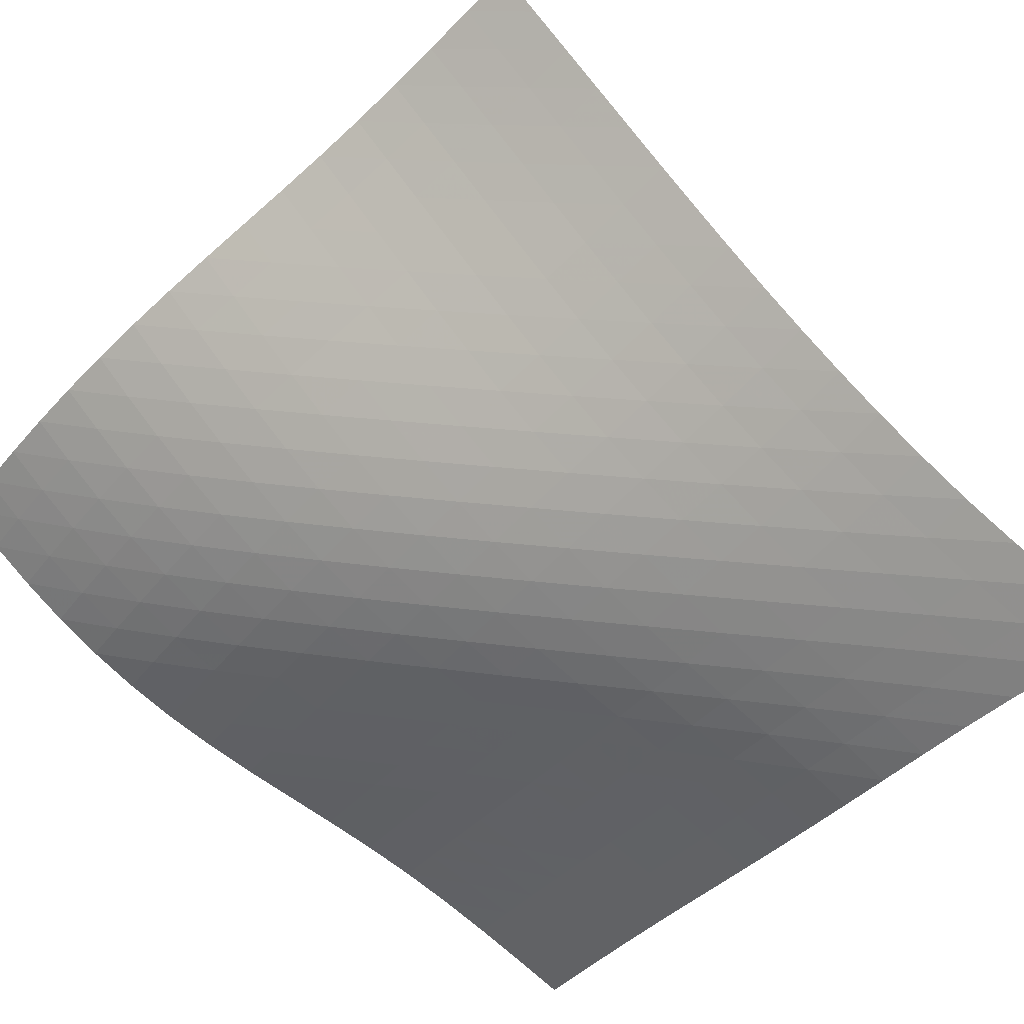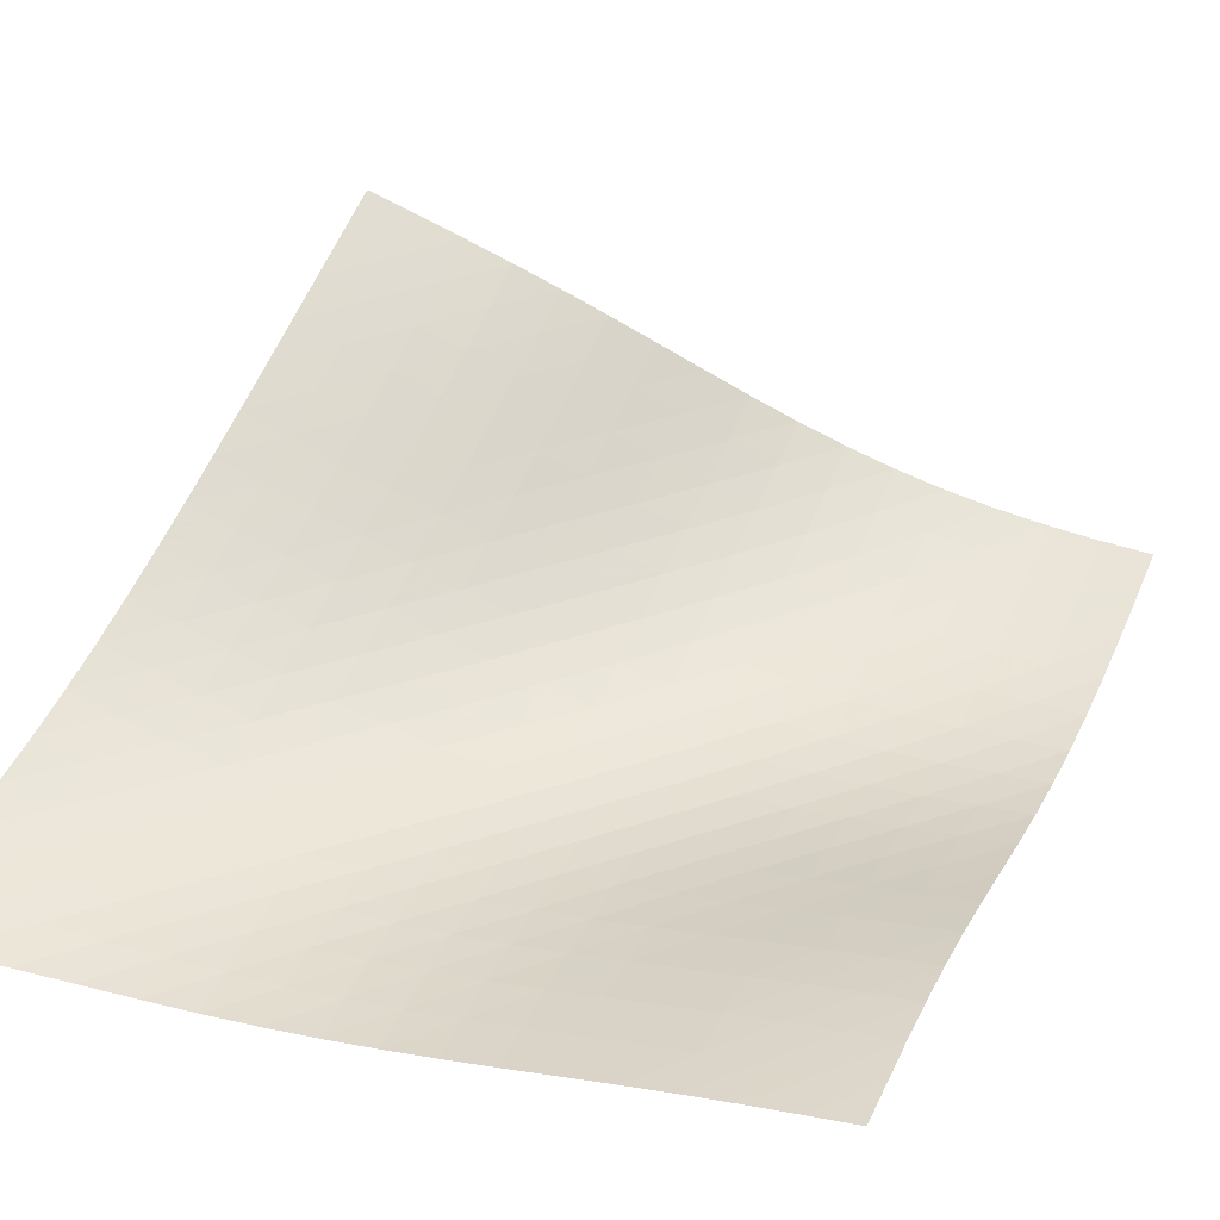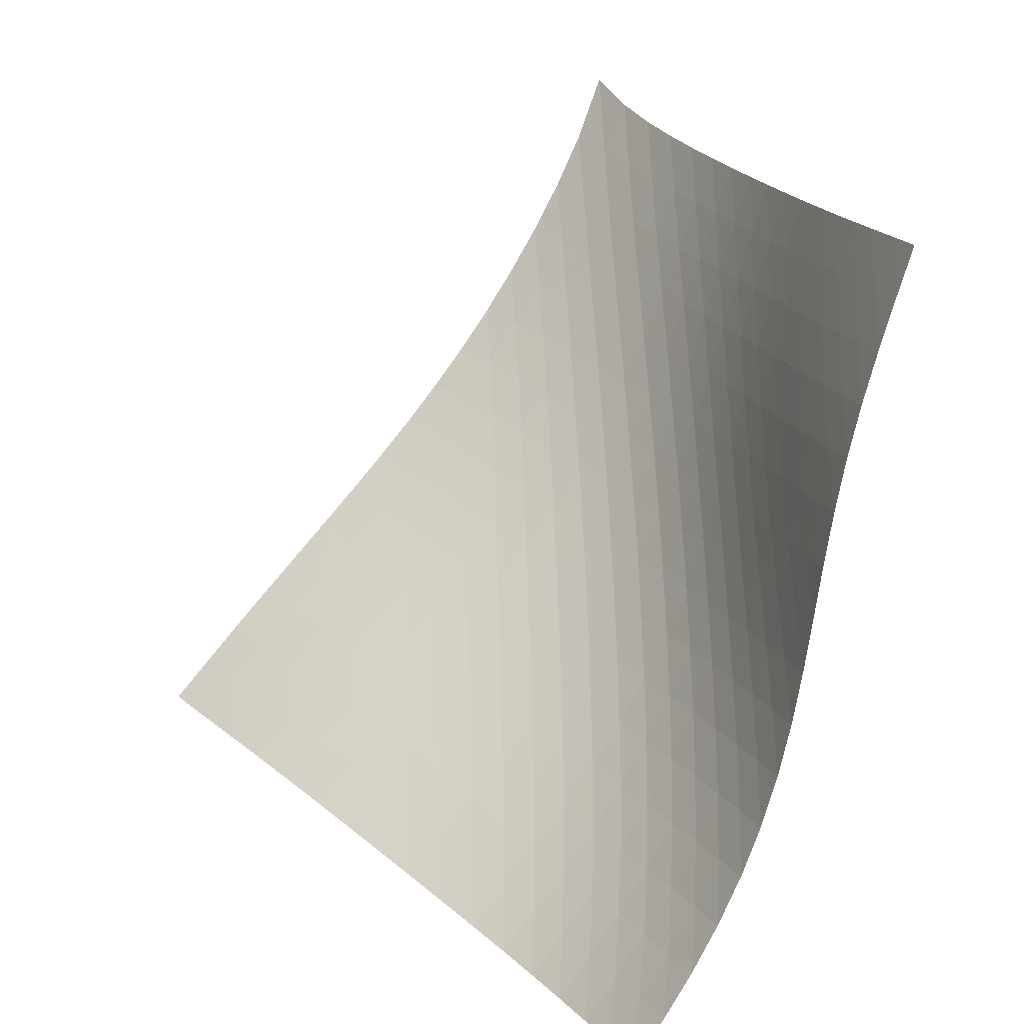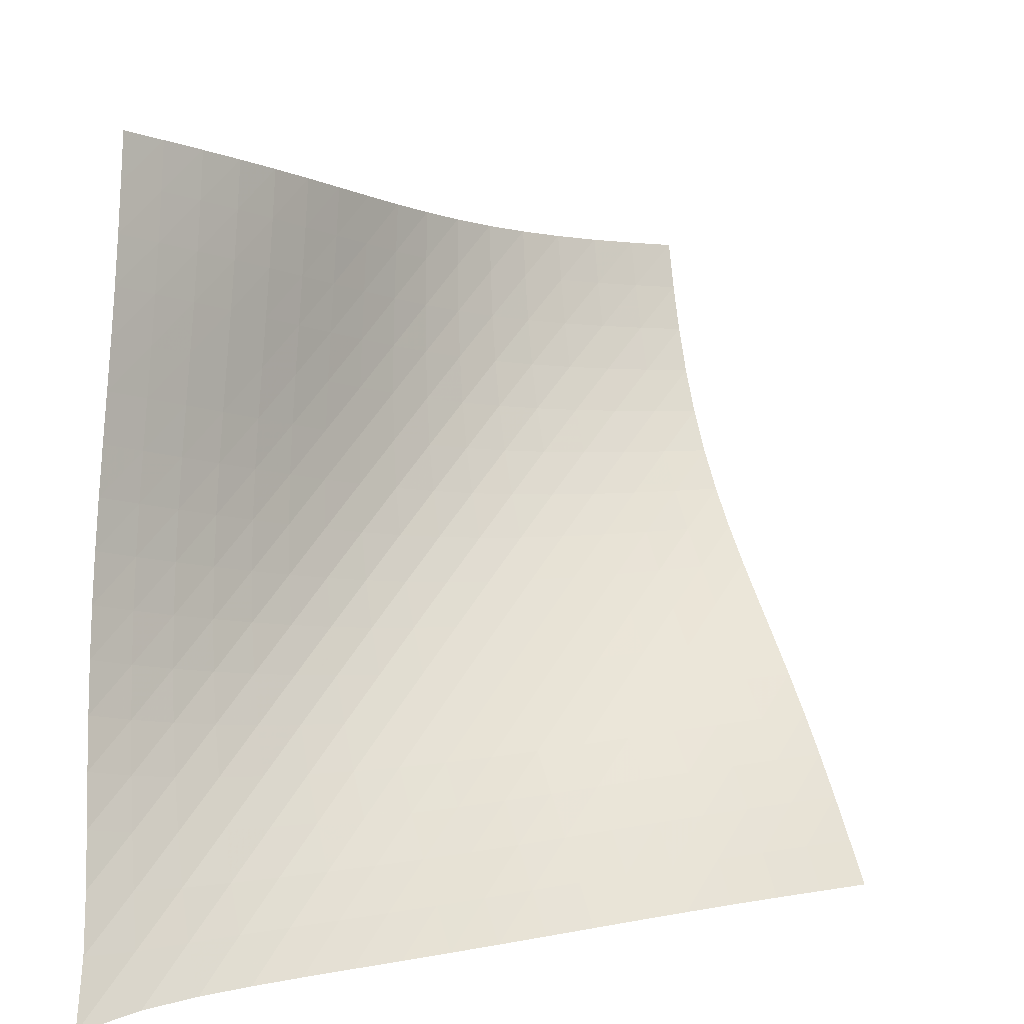
<metadata>
{"format":"obj","ext":"obj","renderer":"f3d","projection":"perspective","resolution":1024,"background":"white","views":[{"elev":-25.8,"azim":94.0,"up":"+Z"},{"elev":1.5,"azim":-123.3,"up":"+Z"},{"elev":70.9,"azim":-15.8,"up":"+Z"},{"elev":29.9,"azim":-165.9,"up":"+Z"}]}
</metadata>
<code>
v -6.511 -0.04106 6.511
v -4.658 -8.89 16.91
v -16.91 -8.89 4.658
v -11.48 -18.34 11.48
v -16.25 -8.421 4.747
v -15.59 -7.954 4.831
v -14.92 -7.489 4.907
v -14.25 -7.025 4.974
v -13.58 -6.56 5.035
v -12.91 -6.09 5.097
v -12.25 -5.612 5.164
v -11.59 -5.123 5.244
v -10.93 -4.618 5.341
v -10.29 -4.094 5.457
v -9.654 -3.549 5.595
v -9.03 -2.977 5.754
v -8.412 -2.371 5.931
v -7.797 -1.716 6.124
v -7.17 -0.9712 6.324
v -6.324 -0.9712 7.17
v -6.124 -1.716 7.797
v -5.931 -2.371 8.412
v -5.754 -2.977 9.03
v -5.595 -3.549 9.654
v -5.457 -4.094 10.29
v -5.341 -4.618 10.93
v -5.244 -5.123 11.59
v -5.164 -5.612 12.25
v -5.097 -6.09 12.91
v -5.035 -6.56 13.58
v -4.974 -7.025 14.25
v -4.907 -7.489 14.92
v -4.831 -7.954 15.59
v -4.747 -8.421 16.25
v -5.086 -9.479 16.54
v -5.507 -10.07 16.18
v -5.911 -10.67 15.81
v -6.29 -11.28 15.42
v -6.642 -11.9 15.04
v -6.97 -12.53 14.64
v -7.287 -13.16 14.24
v -7.609 -13.8 13.85
v -7.951 -14.43 13.47
v -8.329 -15.04 13.1
v -8.752 -15.64 12.76
v -9.221 -16.23 12.44
v -9.736 -16.78 12.16
v -10.29 -17.32 11.91
v -10.88 -17.84 11.69
v -11.69 -17.84 10.88
v -11.91 -17.32 10.29
v -12.16 -16.78 9.736
v -12.44 -16.23 9.221
v -12.76 -15.64 8.752
v -13.1 -15.04 8.329
v -13.47 -14.43 7.951
v -13.85 -13.8 7.609
v -14.24 -13.16 7.287
v -14.64 -12.53 6.97
v -15.04 -11.9 6.642
v -15.42 -11.28 6.29
v -15.81 -10.67 5.911
v -16.18 -10.07 5.507
v -16.54 -9.479 5.086
v -6.885 -1.612 6.885
v -7.468 -2.285 6.644
v -8.061 -2.926 6.424
v -8.665 -3.534 6.226
v -9.282 -4.112 6.049
v -9.912 -4.665 5.897
v -10.55 -5.195 5.77
v -11.21 -5.706 5.665
v -11.87 -6.2 5.58
v -12.54 -6.68 5.51
v -13.21 -7.151 5.449
v -13.88 -7.617 5.39
v -14.55 -8.08 5.326
v -15.22 -8.544 5.255
v -15.89 -9.01 5.174
v -6.644 -2.285 7.468
v -7.183 -2.897 7.183
v -7.743 -3.512 6.93
v -8.325 -4.112 6.705
v -8.926 -4.691 6.507
v -9.545 -5.247 6.337
v -10.18 -5.781 6.195
v -10.83 -6.296 6.08
v -11.49 -6.793 5.988
v -12.16 -7.276 5.915
v -12.83 -7.749 5.853
v -13.51 -8.214 5.795
v -14.18 -8.677 5.735
v -14.85 -9.139 5.668
v -15.52 -9.604 5.591
v -6.424 -2.926 8.061
v -6.93 -3.512 7.743
v -7.456 -4.11 7.456
v -8.008 -4.702 7.199
v -8.587 -5.28 6.973
v -9.19 -5.838 6.78
v -9.814 -6.376 6.619
v -10.46 -6.895 6.489
v -11.11 -7.396 6.386
v -11.78 -7.881 6.306
v -12.45 -8.355 6.24
v -13.13 -8.821 6.183
v -13.8 -9.283 6.125
v -14.47 -9.744 6.062
v -15.14 -10.21 5.991
v -6.226 -3.534 8.665
v -6.705 -4.112 8.325
v -7.199 -4.702 8.008
v -7.719 -5.292 7.719
v -8.269 -5.87 7.461
v -8.849 -6.432 7.237
v -9.456 -6.976 7.05
v -10.09 -7.5 6.898
v -10.73 -8.005 6.779
v -11.4 -8.494 6.685
v -12.07 -8.971 6.612
v -12.74 -9.438 6.55
v -13.41 -9.899 6.493
v -14.09 -10.36 6.432
v -14.76 -10.82 6.365
v -6.049 -4.112 9.282
v -6.507 -4.691 8.926
v -6.973 -5.28 8.587
v -7.461 -5.87 8.269
v -7.978 -6.453 7.978
v -8.529 -7.022 7.721
v -9.113 -7.573 7.502
v -9.726 -8.104 7.321
v -10.36 -8.616 7.176
v -11.01 -9.111 7.063
v -11.68 -9.592 6.975
v -12.35 -10.06 6.904
v -13.02 -10.52 6.841
v -13.7 -10.98 6.779
v -14.37 -11.44 6.713
v -5.897 -4.665 9.912
v -6.337 -5.247 9.545
v -6.78 -5.838 9.19
v -7.237 -6.432 8.849
v -7.721 -7.022 8.529
v -8.239 -7.599 8.239
v -8.794 -8.16 7.985
v -9.382 -8.702 7.77
v -9.999 -9.224 7.593
v -10.64 -9.727 7.453
v -11.29 -10.21 7.343
v -11.96 -10.69 7.254
v -12.63 -11.16 7.179
v -13.3 -11.62 7.11
v -13.97 -12.07 7.041
v -5.77 -5.195 10.55
v -6.195 -5.781 10.18
v -6.619 -6.376 9.814
v -7.05 -6.976 9.456
v -7.502 -7.573 9.113
v -7.985 -8.16 8.794
v -8.506 -8.733 8.506
v -9.064 -9.288 8.254
v -9.657 -9.822 8.042
v -10.28 -10.34 7.869
v -10.92 -10.83 7.729
v -11.57 -11.31 7.617
v -12.24 -11.79 7.523
v -12.9 -12.25 7.44
v -13.57 -12.71 7.363
v -5.665 -5.706 11.21
v -6.08 -6.296 10.83
v -6.489 -6.895 10.46
v -6.898 -7.5 10.09
v -7.321 -8.104 9.726
v -7.77 -8.702 9.382
v -8.254 -9.288 9.064
v -8.779 -9.856 8.779
v -9.342 -10.4 8.53
v -9.938 -10.93 8.321
v -10.56 -11.44 8.149
v -11.2 -11.93 8.007
v -11.86 -12.41 7.889
v -12.52 -12.88 7.786
v -13.18 -13.34 7.694
v -5.58 -6.2 11.87
v -5.988 -6.793 11.49
v -6.386 -7.396 11.11
v -6.779 -8.005 10.73
v -7.176 -8.616 10.36
v -7.593 -9.224 9.999
v -8.042 -9.822 9.657
v -8.53 -10.4 9.342
v -9.06 -10.97 9.06
v -9.627 -11.51 8.816
v -10.23 -12.03 8.608
v -10.85 -12.54 8.435
v -11.49 -13.02 8.289
v -12.14 -13.5 8.163
v -12.8 -13.97 8.051
v -5.51 -6.68 12.54
v -5.915 -7.276 12.16
v -6.306 -7.881 11.78
v -6.685 -8.494 11.4
v -7.063 -9.111 11.01
v -7.453 -9.727 10.64
v -7.869 -10.34 10.28
v -8.321 -10.93 9.938
v -8.816 -11.51 9.627
v -9.351 -12.07 9.351
v -9.924 -12.61 9.112
v -10.53 -13.12 8.906
v -11.15 -13.62 8.732
v -11.79 -14.11 8.581
v -12.44 -14.58 8.448
v -5.449 -7.151 13.21
v -5.853 -7.749 12.83
v -6.24 -8.355 12.45
v -6.612 -8.971 12.07
v -6.975 -9.592 11.68
v -7.343 -10.21 11.29
v -7.729 -10.83 10.92
v -8.149 -11.44 10.56
v -8.608 -12.03 10.23
v -9.112 -12.61 9.924
v -9.656 -13.16 9.656
v -10.23 -13.69 9.422
v -10.84 -14.2 9.22
v -11.47 -14.7 9.045
v -12.11 -15.18 8.89
v -5.39 -7.617 13.88
v -5.795 -8.214 13.51
v -6.183 -8.821 13.13
v -6.55 -9.438 12.74
v -6.904 -10.06 12.35
v -7.254 -10.69 11.96
v -7.617 -11.31 11.57
v -8.007 -11.93 11.2
v -8.435 -12.54 10.85
v -8.906 -13.12 10.53
v -9.422 -13.69 10.23
v -9.977 -14.23 9.977
v -10.56 -14.76 9.751
v -11.18 -15.26 9.554
v -11.8 -15.75 9.379
v -5.326 -8.08 14.55
v -5.735 -8.677 14.18
v -6.125 -9.283 13.8
v -6.493 -9.899 13.41
v -6.841 -10.52 13.02
v -7.179 -11.16 12.63
v -7.523 -11.79 12.24
v -7.889 -12.41 11.86
v -8.289 -13.02 11.49
v -8.732 -13.62 11.15
v -9.22 -14.2 10.84
v -9.751 -14.76 10.56
v -10.32 -15.29 10.32
v -10.91 -15.81 10.1
v -11.53 -16.3 9.911
v -5.255 -8.544 15.22
v -5.668 -9.139 14.85
v -6.062 -9.744 14.47
v -6.432 -10.36 14.09
v -6.779 -10.98 13.7
v -7.11 -11.62 13.3
v -7.44 -12.25 12.9
v -7.786 -12.88 12.52
v -8.163 -13.5 12.14
v -8.581 -14.11 11.79
v -9.045 -14.7 11.47
v -9.554 -15.26 11.18
v -10.1 -15.81 10.91
v -10.68 -16.33 10.68
v -11.29 -16.83 10.48
v -5.174 -9.01 15.89
v -5.591 -9.604 15.52
v -5.991 -10.21 15.14
v -6.365 -10.82 14.76
v -6.713 -11.44 14.37
v -7.041 -12.07 13.97
v -7.363 -12.71 13.57
v -7.694 -13.34 13.18
v -8.051 -13.97 12.8
v -8.448 -14.58 12.44
v -8.89 -15.18 12.11
v -9.379 -15.75 11.8
v -9.911 -16.3 11.53
v -10.48 -16.83 11.29
v -11.07 -17.34 11.07
f 289 49 4
f 289 4 50
f 5 79 64
f 5 64 3
f 79 94 63
f 79 63 64
f 94 109 62
f 94 62 63
f 109 124 61
f 109 61 62
f 124 139 60
f 124 60 61
f 139 154 59
f 139 59 60
f 154 169 58
f 154 58 59
f 169 184 57
f 169 57 58
f 184 199 56
f 184 56 57
f 199 214 55
f 199 55 56
f 214 229 54
f 214 54 55
f 229 244 53
f 229 53 54
f 244 259 52
f 244 52 53
f 259 274 51
f 259 51 52
f 274 289 50
f 274 50 51
f 1 20 65
f 1 65 19
f 19 65 66
f 19 66 18
f 18 66 67
f 18 67 17
f 17 67 68
f 17 68 16
f 16 68 69
f 16 69 15
f 15 69 70
f 15 70 14
f 14 70 71
f 14 71 13
f 13 71 72
f 13 72 12
f 12 72 73
f 12 73 11
f 11 73 74
f 11 74 10
f 10 74 75
f 10 75 9
f 9 75 76
f 9 76 8
f 8 76 77
f 8 77 7
f 7 77 78
f 7 78 6
f 6 78 79
f 6 79 5
f 20 21 80
f 20 80 65
f 65 80 81
f 65 81 66
f 66 81 82
f 66 82 67
f 67 82 83
f 67 83 68
f 68 83 84
f 68 84 69
f 69 84 85
f 69 85 70
f 70 85 86
f 70 86 71
f 71 86 87
f 71 87 72
f 72 87 88
f 72 88 73
f 73 88 89
f 73 89 74
f 74 89 90
f 74 90 75
f 75 90 91
f 75 91 76
f 76 91 92
f 76 92 77
f 77 92 93
f 77 93 78
f 78 93 94
f 78 94 79
f 21 22 95
f 21 95 80
f 80 95 96
f 80 96 81
f 81 96 97
f 81 97 82
f 82 97 98
f 82 98 83
f 83 98 99
f 83 99 84
f 84 99 100
f 84 100 85
f 85 100 101
f 85 101 86
f 86 101 102
f 86 102 87
f 87 102 103
f 87 103 88
f 88 103 104
f 88 104 89
f 89 104 105
f 89 105 90
f 90 105 106
f 90 106 91
f 91 106 107
f 91 107 92
f 92 107 108
f 92 108 93
f 93 108 109
f 93 109 94
f 22 23 110
f 22 110 95
f 95 110 111
f 95 111 96
f 96 111 112
f 96 112 97
f 97 112 113
f 97 113 98
f 98 113 114
f 98 114 99
f 99 114 115
f 99 115 100
f 100 115 116
f 100 116 101
f 101 116 117
f 101 117 102
f 102 117 118
f 102 118 103
f 103 118 119
f 103 119 104
f 104 119 120
f 104 120 105
f 105 120 121
f 105 121 106
f 106 121 122
f 106 122 107
f 107 122 123
f 107 123 108
f 108 123 124
f 108 124 109
f 23 24 125
f 23 125 110
f 110 125 126
f 110 126 111
f 111 126 127
f 111 127 112
f 112 127 128
f 112 128 113
f 113 128 129
f 113 129 114
f 114 129 130
f 114 130 115
f 115 130 131
f 115 131 116
f 116 131 132
f 116 132 117
f 117 132 133
f 117 133 118
f 118 133 134
f 118 134 119
f 119 134 135
f 119 135 120
f 120 135 136
f 120 136 121
f 121 136 137
f 121 137 122
f 122 137 138
f 122 138 123
f 123 138 139
f 123 139 124
f 24 25 140
f 24 140 125
f 125 140 141
f 125 141 126
f 126 141 142
f 126 142 127
f 127 142 143
f 127 143 128
f 128 143 144
f 128 144 129
f 129 144 145
f 129 145 130
f 130 145 146
f 130 146 131
f 131 146 147
f 131 147 132
f 132 147 148
f 132 148 133
f 133 148 149
f 133 149 134
f 134 149 150
f 134 150 135
f 135 150 151
f 135 151 136
f 136 151 152
f 136 152 137
f 137 152 153
f 137 153 138
f 138 153 154
f 138 154 139
f 25 26 155
f 25 155 140
f 140 155 156
f 140 156 141
f 141 156 157
f 141 157 142
f 142 157 158
f 142 158 143
f 143 158 159
f 143 159 144
f 144 159 160
f 144 160 145
f 145 160 161
f 145 161 146
f 146 161 162
f 146 162 147
f 147 162 163
f 147 163 148
f 148 163 164
f 148 164 149
f 149 164 165
f 149 165 150
f 150 165 166
f 150 166 151
f 151 166 167
f 151 167 152
f 152 167 168
f 152 168 153
f 153 168 169
f 153 169 154
f 26 27 170
f 26 170 155
f 155 170 171
f 155 171 156
f 156 171 172
f 156 172 157
f 157 172 173
f 157 173 158
f 158 173 174
f 158 174 159
f 159 174 175
f 159 175 160
f 160 175 176
f 160 176 161
f 161 176 177
f 161 177 162
f 162 177 178
f 162 178 163
f 163 178 179
f 163 179 164
f 164 179 180
f 164 180 165
f 165 180 181
f 165 181 166
f 166 181 182
f 166 182 167
f 167 182 183
f 167 183 168
f 168 183 184
f 168 184 169
f 27 28 185
f 27 185 170
f 170 185 186
f 170 186 171
f 171 186 187
f 171 187 172
f 172 187 188
f 172 188 173
f 173 188 189
f 173 189 174
f 174 189 190
f 174 190 175
f 175 190 191
f 175 191 176
f 176 191 192
f 176 192 177
f 177 192 193
f 177 193 178
f 178 193 194
f 178 194 179
f 179 194 195
f 179 195 180
f 180 195 196
f 180 196 181
f 181 196 197
f 181 197 182
f 182 197 198
f 182 198 183
f 183 198 199
f 183 199 184
f 28 29 200
f 28 200 185
f 185 200 201
f 185 201 186
f 186 201 202
f 186 202 187
f 187 202 203
f 187 203 188
f 188 203 204
f 188 204 189
f 189 204 205
f 189 205 190
f 190 205 206
f 190 206 191
f 191 206 207
f 191 207 192
f 192 207 208
f 192 208 193
f 193 208 209
f 193 209 194
f 194 209 210
f 194 210 195
f 195 210 211
f 195 211 196
f 196 211 212
f 196 212 197
f 197 212 213
f 197 213 198
f 198 213 214
f 198 214 199
f 29 30 215
f 29 215 200
f 200 215 216
f 200 216 201
f 201 216 217
f 201 217 202
f 202 217 218
f 202 218 203
f 203 218 219
f 203 219 204
f 204 219 220
f 204 220 205
f 205 220 221
f 205 221 206
f 206 221 222
f 206 222 207
f 207 222 223
f 207 223 208
f 208 223 224
f 208 224 209
f 209 224 225
f 209 225 210
f 210 225 226
f 210 226 211
f 211 226 227
f 211 227 212
f 212 227 228
f 212 228 213
f 213 228 229
f 213 229 214
f 30 31 230
f 30 230 215
f 215 230 231
f 215 231 216
f 216 231 232
f 216 232 217
f 217 232 233
f 217 233 218
f 218 233 234
f 218 234 219
f 219 234 235
f 219 235 220
f 220 235 236
f 220 236 221
f 221 236 237
f 221 237 222
f 222 237 238
f 222 238 223
f 223 238 239
f 223 239 224
f 224 239 240
f 224 240 225
f 225 240 241
f 225 241 226
f 226 241 242
f 226 242 227
f 227 242 243
f 227 243 228
f 228 243 244
f 228 244 229
f 31 32 245
f 31 245 230
f 230 245 246
f 230 246 231
f 231 246 247
f 231 247 232
f 232 247 248
f 232 248 233
f 233 248 249
f 233 249 234
f 234 249 250
f 234 250 235
f 235 250 251
f 235 251 236
f 236 251 252
f 236 252 237
f 237 252 253
f 237 253 238
f 238 253 254
f 238 254 239
f 239 254 255
f 239 255 240
f 240 255 256
f 240 256 241
f 241 256 257
f 241 257 242
f 242 257 258
f 242 258 243
f 243 258 259
f 243 259 244
f 32 33 260
f 32 260 245
f 245 260 261
f 245 261 246
f 246 261 262
f 246 262 247
f 247 262 263
f 247 263 248
f 248 263 264
f 248 264 249
f 249 264 265
f 249 265 250
f 250 265 266
f 250 266 251
f 251 266 267
f 251 267 252
f 252 267 268
f 252 268 253
f 253 268 269
f 253 269 254
f 254 269 270
f 254 270 255
f 255 270 271
f 255 271 256
f 256 271 272
f 256 272 257
f 257 272 273
f 257 273 258
f 258 273 274
f 258 274 259
f 33 34 275
f 33 275 260
f 260 275 276
f 260 276 261
f 261 276 277
f 261 277 262
f 262 277 278
f 262 278 263
f 263 278 279
f 263 279 264
f 264 279 280
f 264 280 265
f 265 280 281
f 265 281 266
f 266 281 282
f 266 282 267
f 267 282 283
f 267 283 268
f 268 283 284
f 268 284 269
f 269 284 285
f 269 285 270
f 270 285 286
f 270 286 271
f 271 286 287
f 271 287 272
f 272 287 288
f 272 288 273
f 273 288 289
f 273 289 274
f 34 2 35
f 34 35 275
f 275 35 36
f 275 36 276
f 276 36 37
f 276 37 277
f 277 37 38
f 277 38 278
f 278 38 39
f 278 39 279
f 279 39 40
f 279 40 280
f 280 40 41
f 280 41 281
f 281 41 42
f 281 42 282
f 282 42 43
f 282 43 283
f 283 43 44
f 283 44 284
f 284 44 45
f 284 45 285
f 285 45 46
f 285 46 286
f 286 46 47
f 286 47 287
f 287 47 48
f 287 48 288
f 288 48 49
f 288 49 289

</code>
